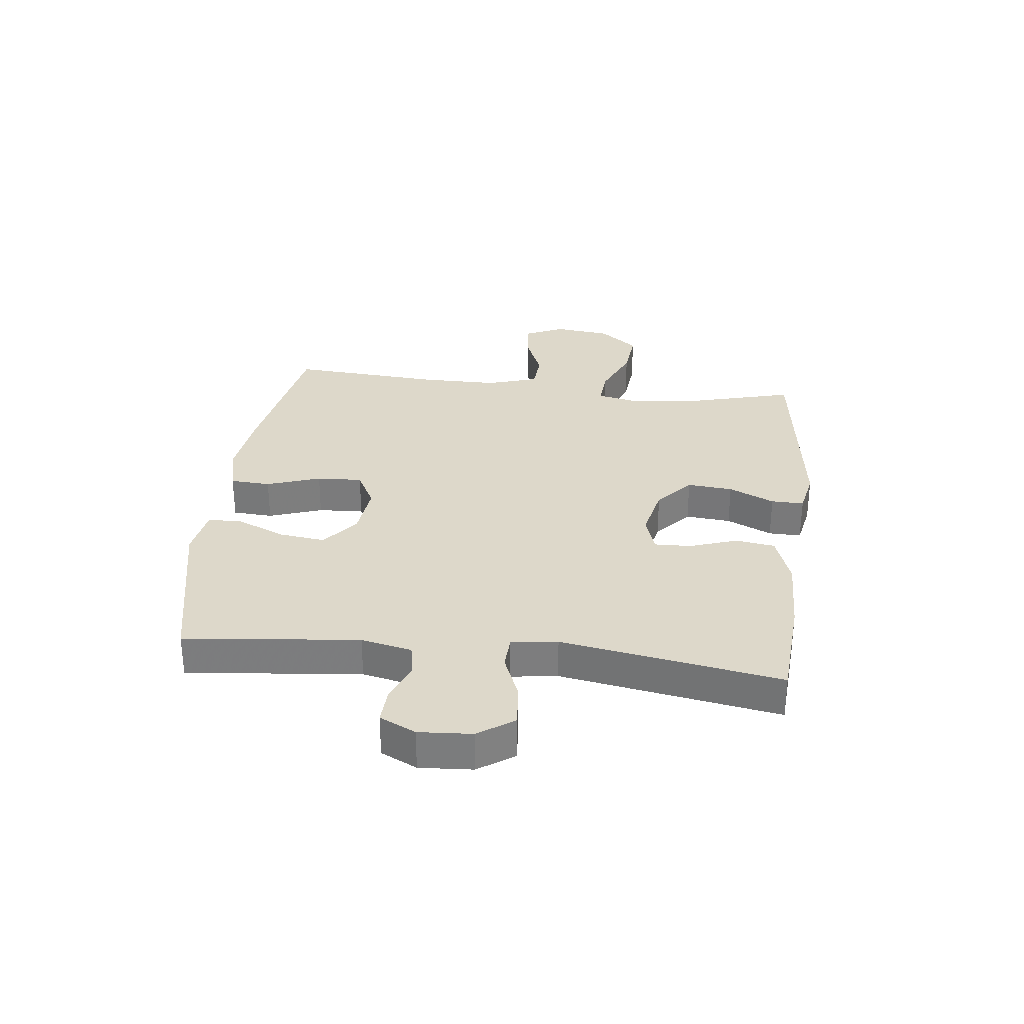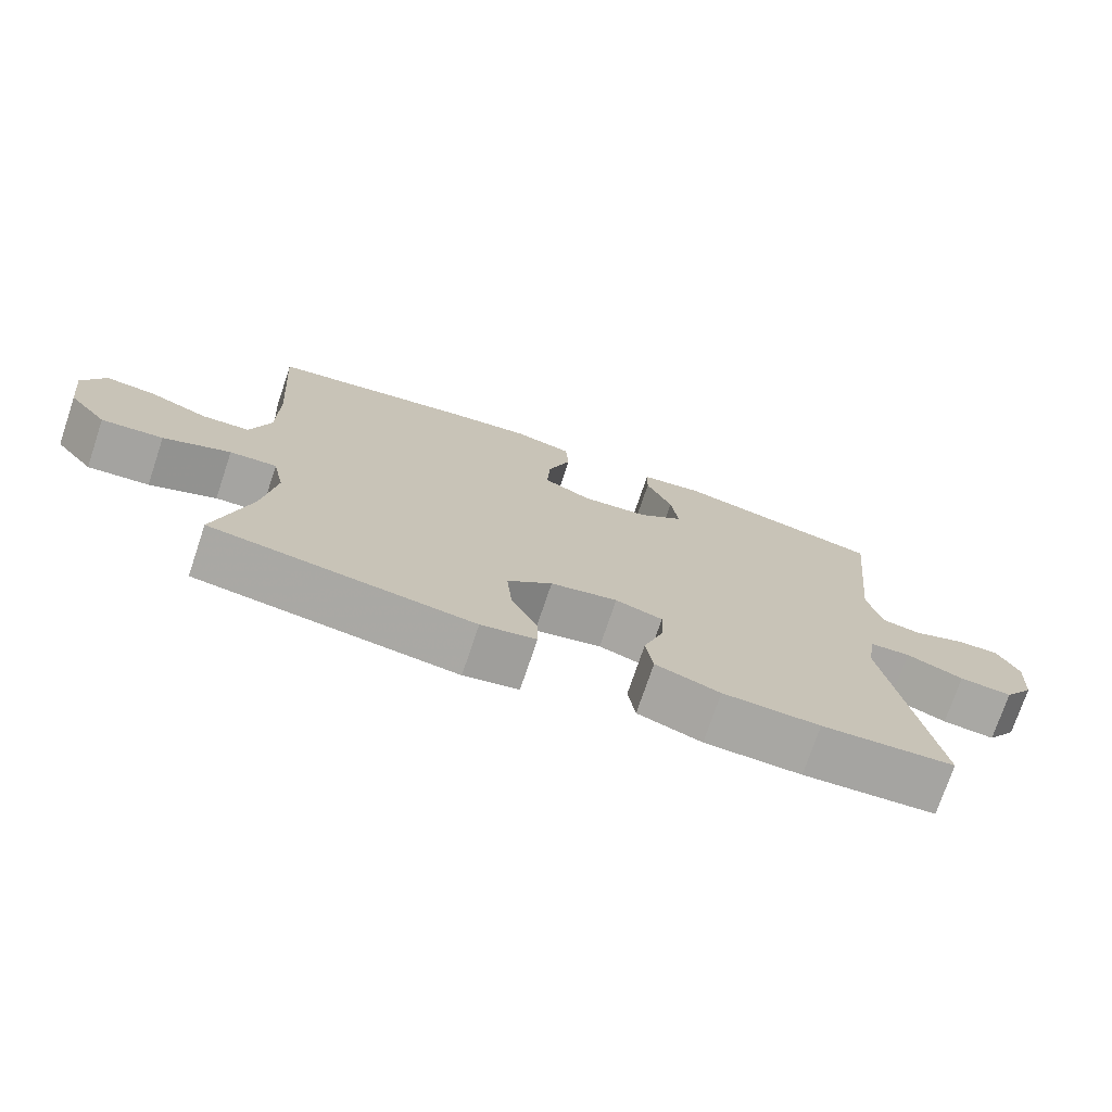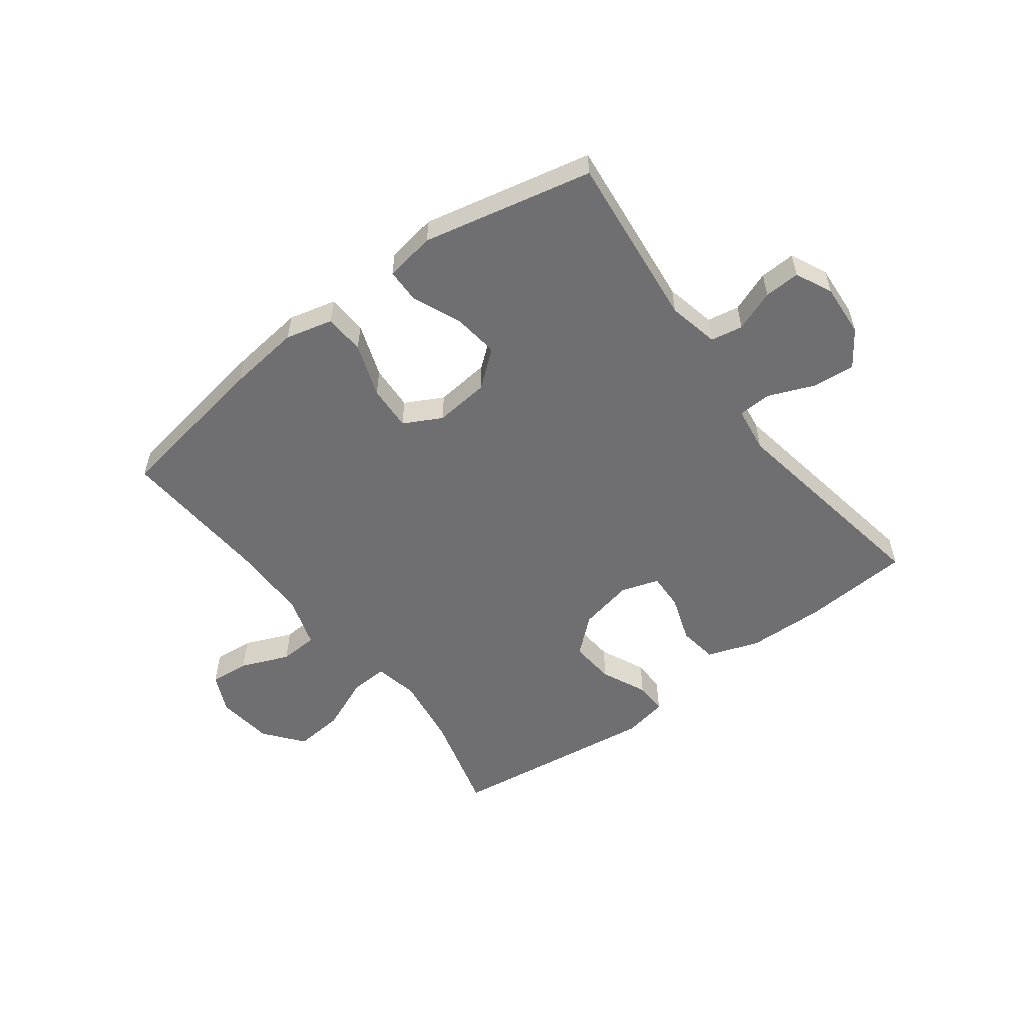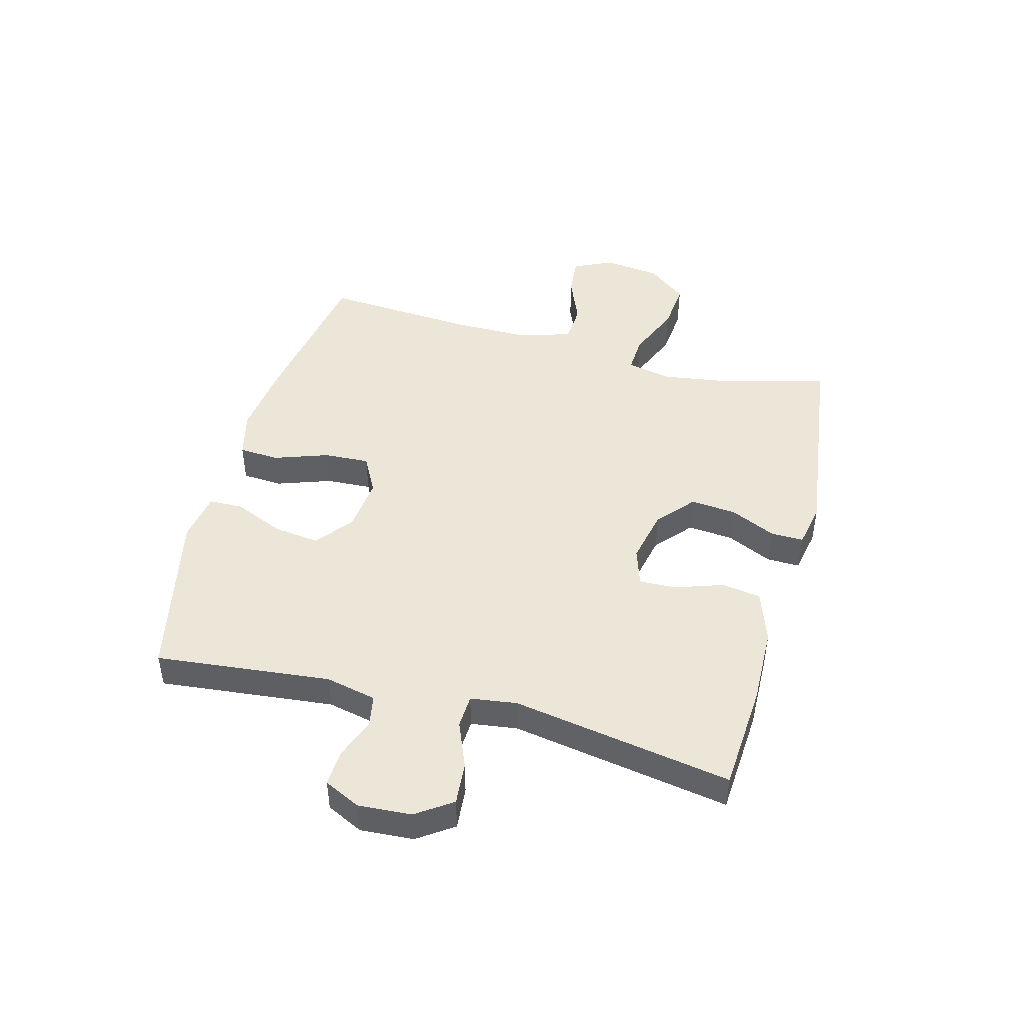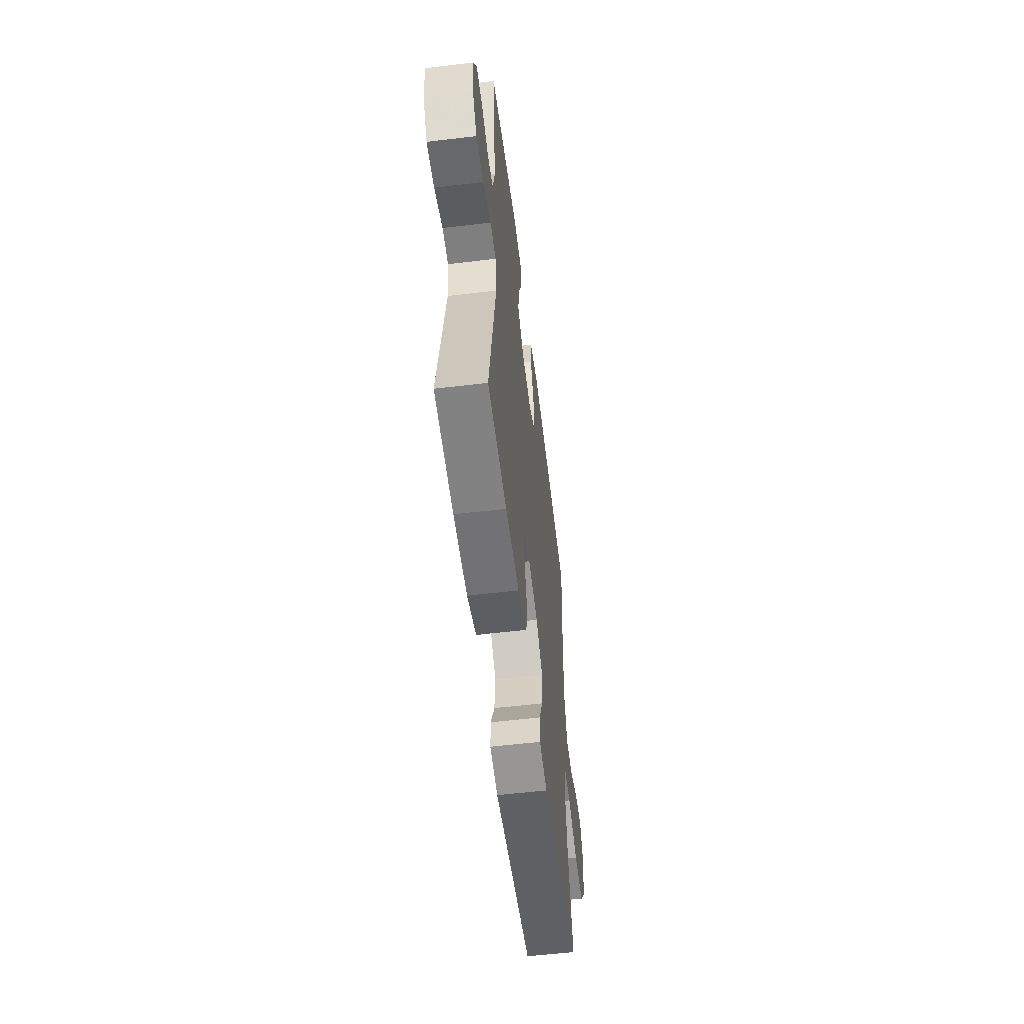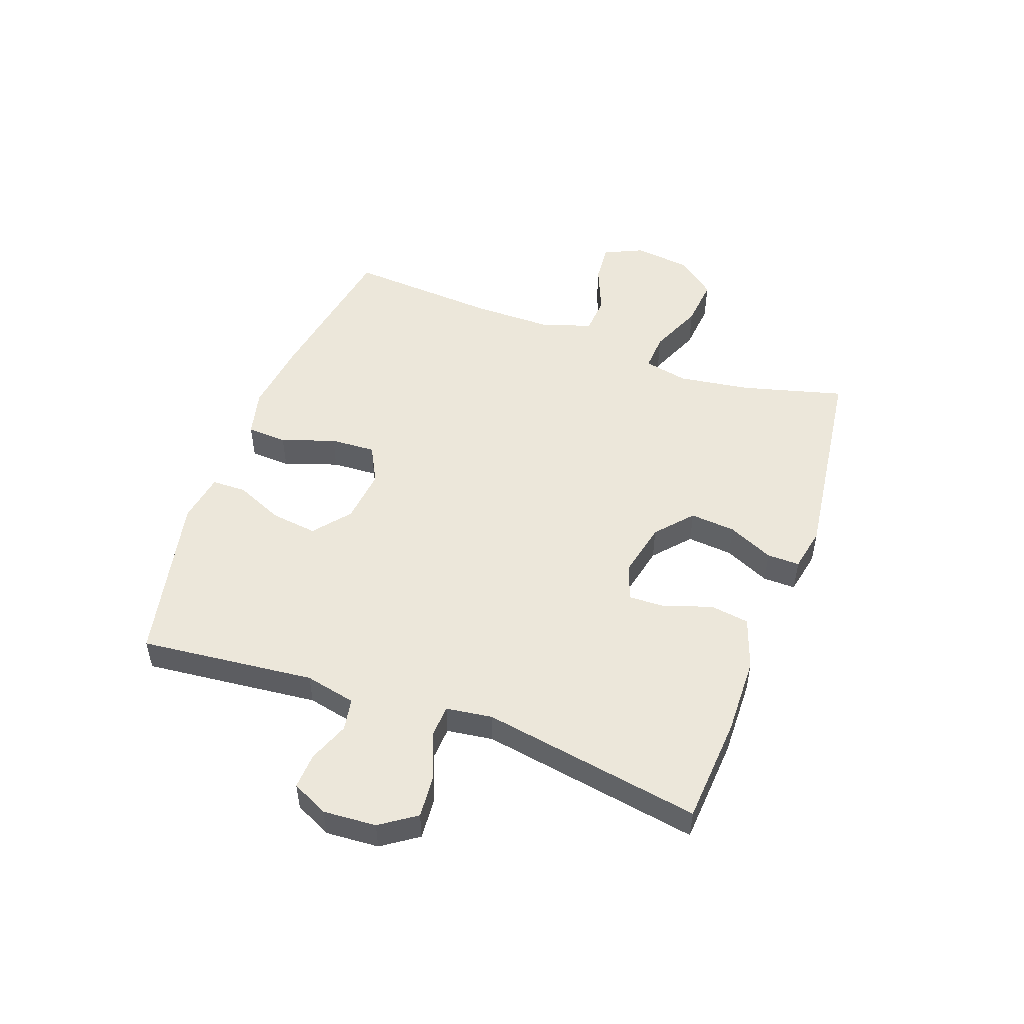
<metadata>
{"format":"obj","ext":"obj","renderer":"f3d","projection":"perspective","resolution":1024,"background":"white","views":[{"elev":31.0,"azim":96.7,"up":"+Y"},{"elev":-74.2,"azim":-18.6,"up":"+Z"},{"elev":-54.7,"azim":36.8,"up":"+Y"},{"elev":46.2,"azim":104.9,"up":"+Y"},{"elev":-56.9,"azim":97.1,"up":"+Z"},{"elev":50.7,"azim":110.0,"up":"+Y"}]}
</metadata>
<code>
v 0.5 0.07 -0.5
v 0.316 0.07 -0.513
v 0.182 0.07 -0.51
v 0.093 0.07 -0.479
v 0.083 0.07 -0.412
v 0.111 0.07 -0.33
v 0.113 0.07 -0.267
v 0.048 0.07 -0.246
v -0.045 0.07 -0.266
v -0.107 0.07 -0.32
v -0.1 0.07 -0.398
v -0.064 0.07 -0.476
v -0.063 0.07 -0.532
v -0.139 0.07 -0.547
v -0.5 0.07 -0.5
v -0.453 0.07 -0.325
v -0.435 0.07 -0.202
v -0.451 0.07 -0.126
v -0.516 0.07 -0.13
v -0.608 0.07 -0.169
v -0.693 0.07 -0.177
v -0.746 0.07 -0.111
v -0.758 0.07 -0.013
v -0.727 0.07 0.054
v -0.659 0.07 0.048
v -0.576 0.07 0.014
v -0.51 0.07 0.018
v -0.482 0.07 0.106
v -0.482 0.07 0.241
v -0.5 0.07 0.5
v -0.227 0.07 0.546
v -0.102 0.07 0.561
v -0.021 0.07 0.541
v -0.017 0.07 0.472
v -0.049 0.07 0.38
v -0.053 0.07 0.302
v 0.012 0.07 0.268
v 0.106 0.07 0.278
v 0.168 0.07 0.328
v 0.158 0.07 0.407
v 0.122 0.07 0.49
v 0.123 0.07 0.549
v 0.209 0.07 0.563
v 0.5 0.07 0.5
v 0.469 0.07 0.201
v 0.488 0.07 0.114
v 0.543 0.07 0.104
v 0.613 0.07 0.131
v 0.674 0.07 0.134
v 0.704 0.07 0.072
v 0.698 0.07 -0.019
v 0.656 0.07 -0.08
v 0.583 0.07 -0.074
v 0.504 0.07 -0.042
v 0.447 0.07 -0.045
v 0.436 0.07 -0.124
v 0.5 0 -0.5
v 0.316 0 -0.513
v 0.182 0 -0.51
v 0.093 0 -0.479
v 0.083 0 -0.412
v 0.111 0 -0.33
v 0.113 0 -0.267
v 0.048 0 -0.246
v -0.045 0 -0.266
v -0.107 0 -0.32
v -0.1 0 -0.398
v -0.064 0 -0.476
v -0.063 0 -0.532
v -0.139 0 -0.547
v -0.5 0 -0.5
v -0.453 0 -0.325
v -0.435 0 -0.202
v -0.451 0 -0.126
v -0.516 0 -0.13
v -0.608 0 -0.169
v -0.693 0 -0.177
v -0.746 0 -0.111
v -0.758 0 -0.013
v -0.727 0 0.054
v -0.659 0 0.048
v -0.576 0 0.014
v -0.51 0 0.018
v -0.482 0 0.106
v -0.482 0 0.241
v -0.5 0 0.5
v -0.227 0 0.546
v -0.102 0 0.561
v -0.021 0 0.541
v -0.017 0 0.472
v -0.049 0 0.38
v -0.053 0 0.302
v 0.012 0 0.268
v 0.106 0 0.278
v 0.168 0 0.328
v 0.158 0 0.407
v 0.122 0 0.49
v 0.123 0 0.549
v 0.209 0 0.563
v 0.5 0 0.5
v 0.469 0 0.201
v 0.488 0 0.114
v 0.543 0 0.104
v 0.613 0 0.131
v 0.674 0 0.134
v 0.704 0 0.072
v 0.698 0 -0.019
v 0.656 0 -0.08
v 0.583 0 -0.074
v 0.504 0 -0.042
v 0.447 0 -0.045
v 0.436 0 -0.124
f 52 53 54
f 51 52 54
f 50 51 54
f 49 50 54
f 48 49 54
f 47 48 54
f 46 47 54 55
f 45 46 55
f 43 44 45
f 42 43 45
f 41 42 45
f 40 41 45
f 45 55 56
f 40 45 56
f 39 40 56
f 33 34 35
f 32 33 35
f 31 32 35
f 30 31 35
f 29 30 35
f 28 29 35 36
f 27 28 36 37
f 24 25 26
f 23 24 26
f 22 23 26
f 21 22 26
f 20 21 26
f 19 20 26
f 18 19 26 27
f 14 15 16
f 13 14 16
f 12 13 16
f 11 12 16
f 10 11 16 17
f 9 10 17 18
f 4 5 6
f 3 4 6
f 2 3 6
f 1 2 6
f 56 1 6
f 56 6 7
f 56 7 8
f 39 56 8
f 38 39 8
f 27 37 38
f 18 27 38
f 9 18 38
f 8 9 38
f 110 109 108
f 110 108 107
f 110 107 106
f 110 106 105
f 110 105 104
f 110 104 103
f 111 110 103 102
f 111 102 101
f 101 100 99
f 101 99 98
f 101 98 97
f 101 97 96
f 112 111 101
f 112 101 96
f 112 96 95
f 91 90 89
f 91 89 88
f 91 88 87
f 91 87 86
f 91 86 85
f 92 91 85 84
f 93 92 84 83
f 82 81 80
f 82 80 79
f 82 79 78
f 82 78 77
f 82 77 76
f 82 76 75
f 83 82 75 74
f 72 71 70
f 72 70 69
f 72 69 68
f 72 68 67
f 73 72 67 66
f 74 73 66 65
f 62 61 60
f 62 60 59
f 62 59 58
f 62 58 57
f 62 57 112
f 63 62 112
f 64 63 112
f 64 112 95
f 64 95 94
f 94 93 83
f 94 83 74
f 94 74 65
f 94 65 64
f 1 57 58 2
f 2 58 59 3
f 3 59 60 4
f 4 60 61 5
f 5 61 62 6
f 6 62 63 7
f 7 63 64 8
f 8 64 65 9
f 9 65 66 10
f 10 66 67 11
f 11 67 68 12
f 12 68 69 13
f 13 69 70 14
f 14 70 71 15
f 15 71 72 16
f 16 72 73 17
f 17 73 74 18
f 18 74 75 19
f 19 75 76 20
f 20 76 77 21
f 21 77 78 22
f 22 78 79 23
f 23 79 80 24
f 24 80 81 25
f 25 81 82 26
f 26 82 83 27
f 27 83 84 28
f 28 84 85 29
f 29 85 86 30
f 30 86 87 31
f 31 87 88 32
f 32 88 89 33
f 33 89 90 34
f 34 90 91 35
f 35 91 92 36
f 36 92 93 37
f 37 93 94 38
f 38 94 95 39
f 39 95 96 40
f 40 96 97 41
f 41 97 98 42
f 42 98 99 43
f 43 99 100 44
f 44 100 101 45
f 45 101 102 46
f 46 102 103 47
f 47 103 104 48
f 48 104 105 49
f 49 105 106 50
f 50 106 107 51
f 51 107 108 52
f 52 108 109 53
f 53 109 110 54
f 54 110 111 55
f 55 111 112 56
f 56 112 57 1

</code>
